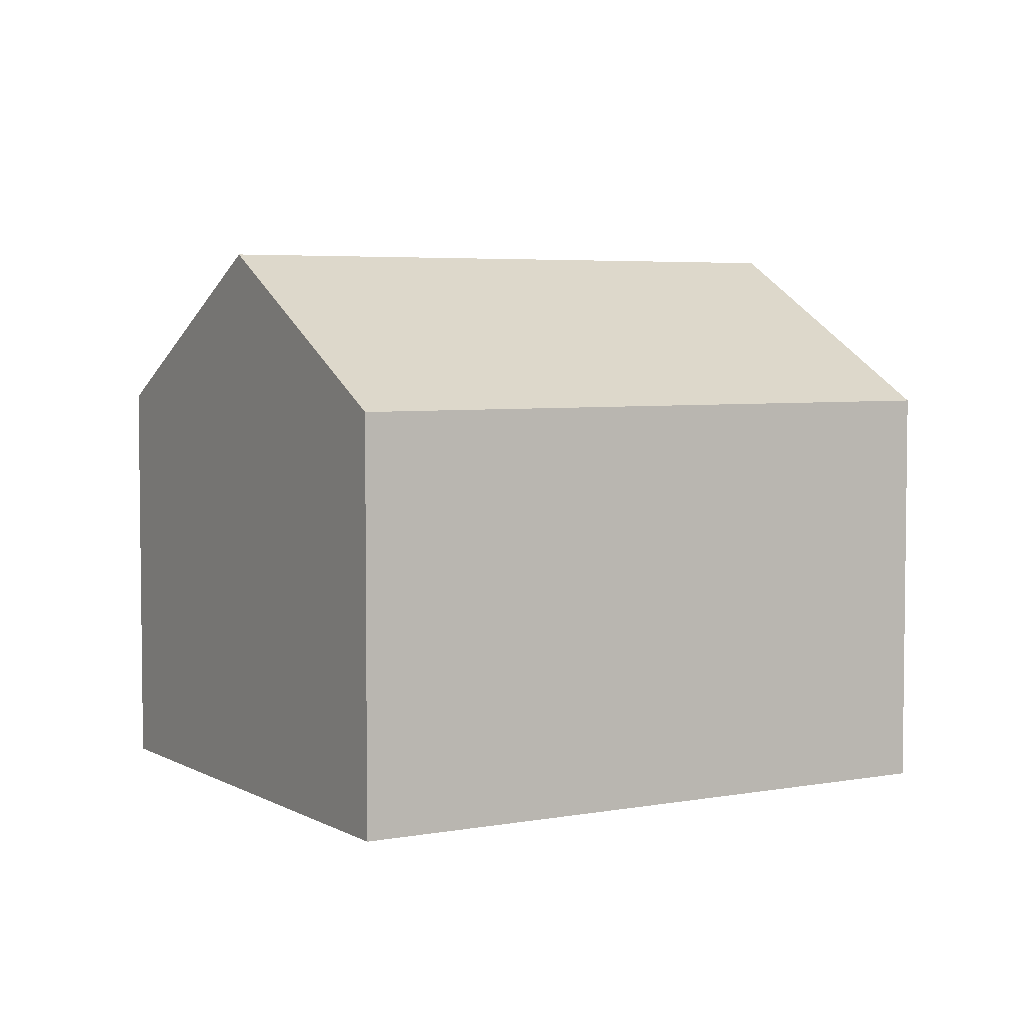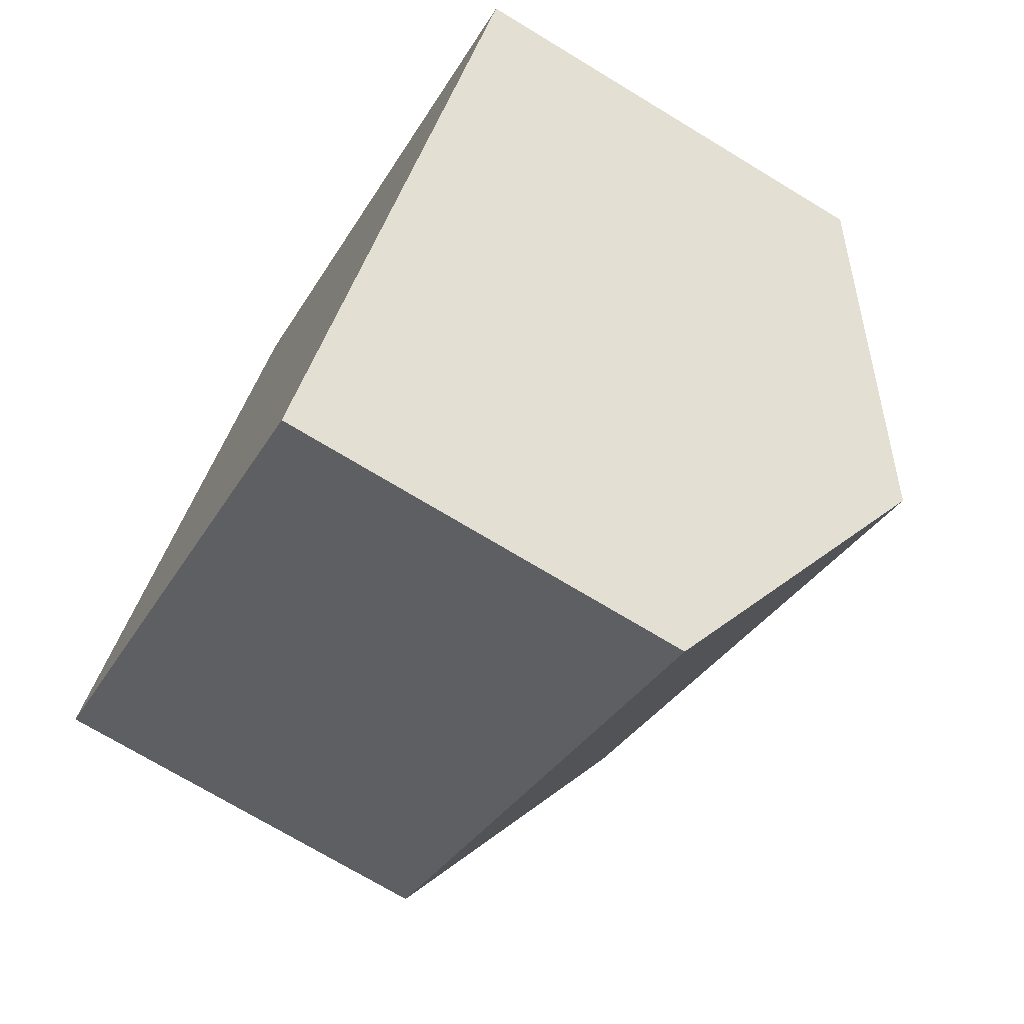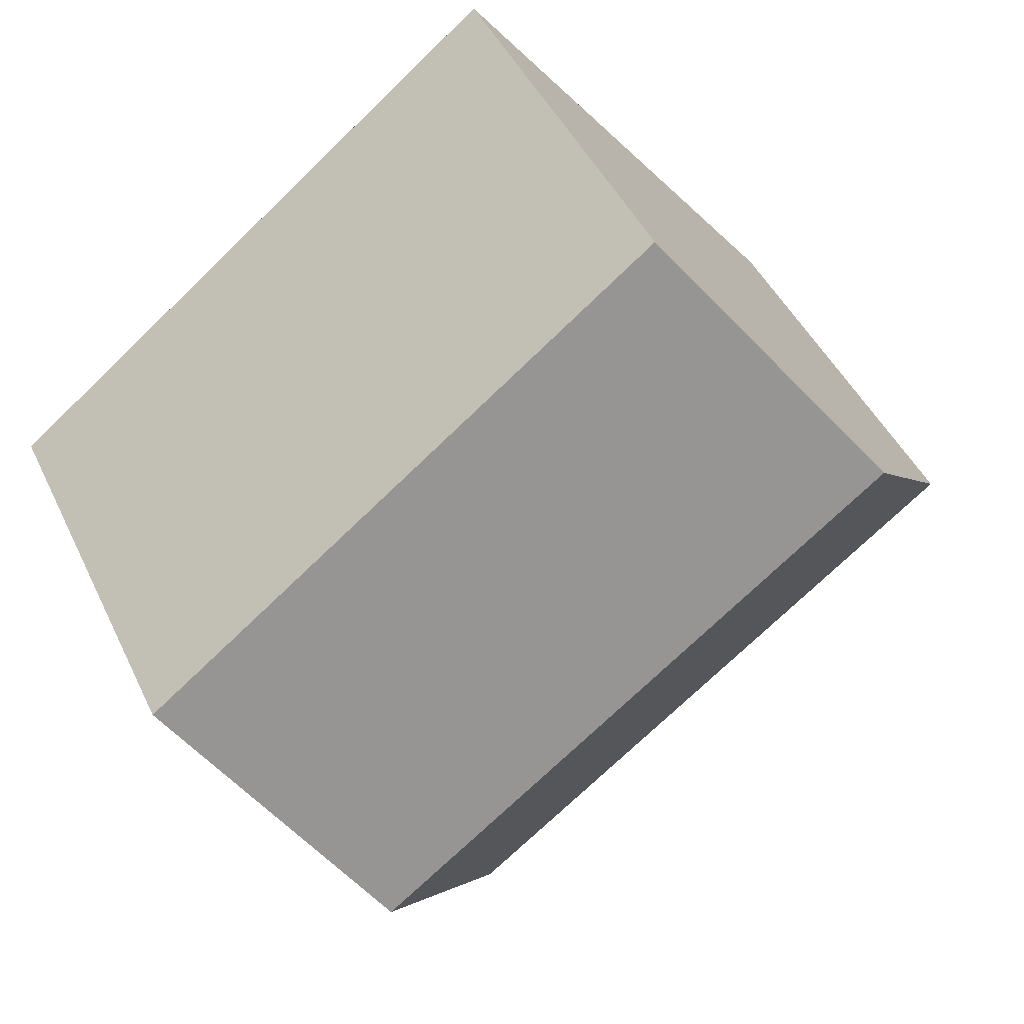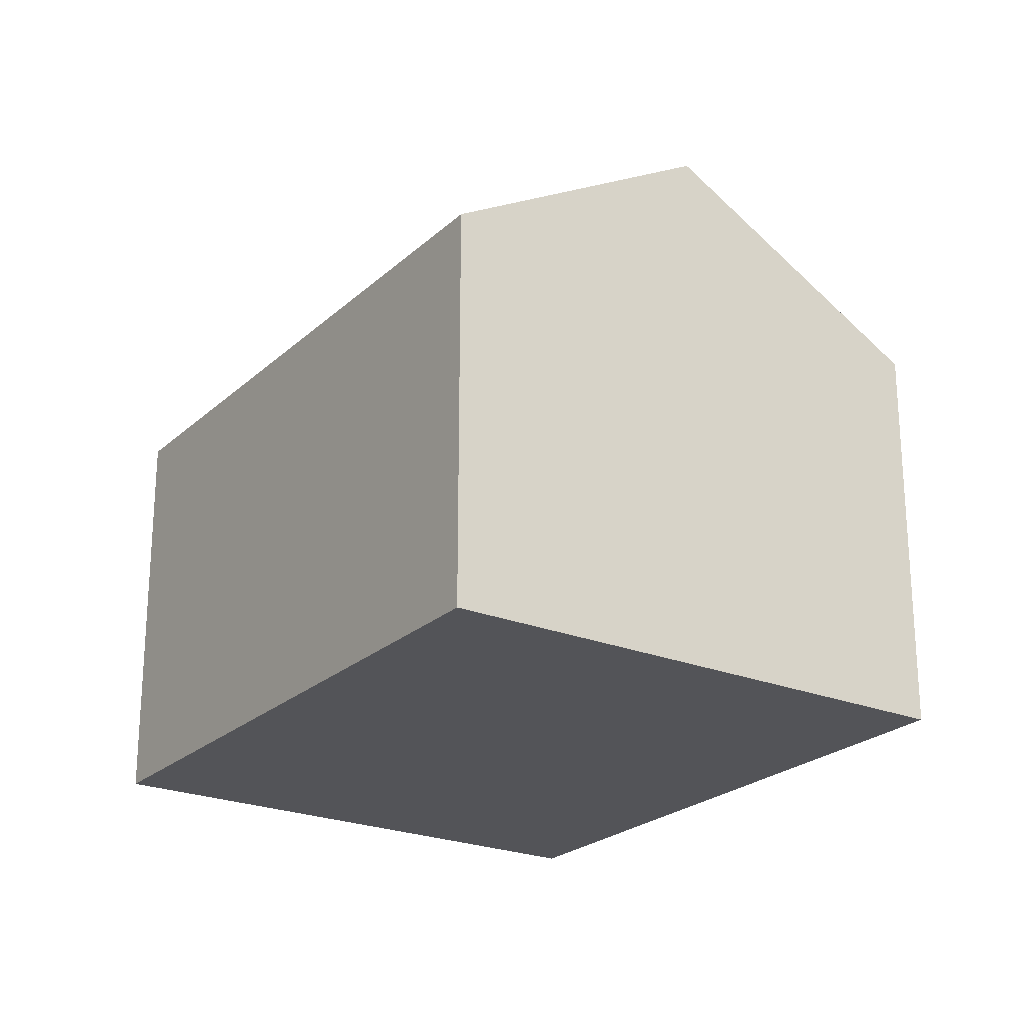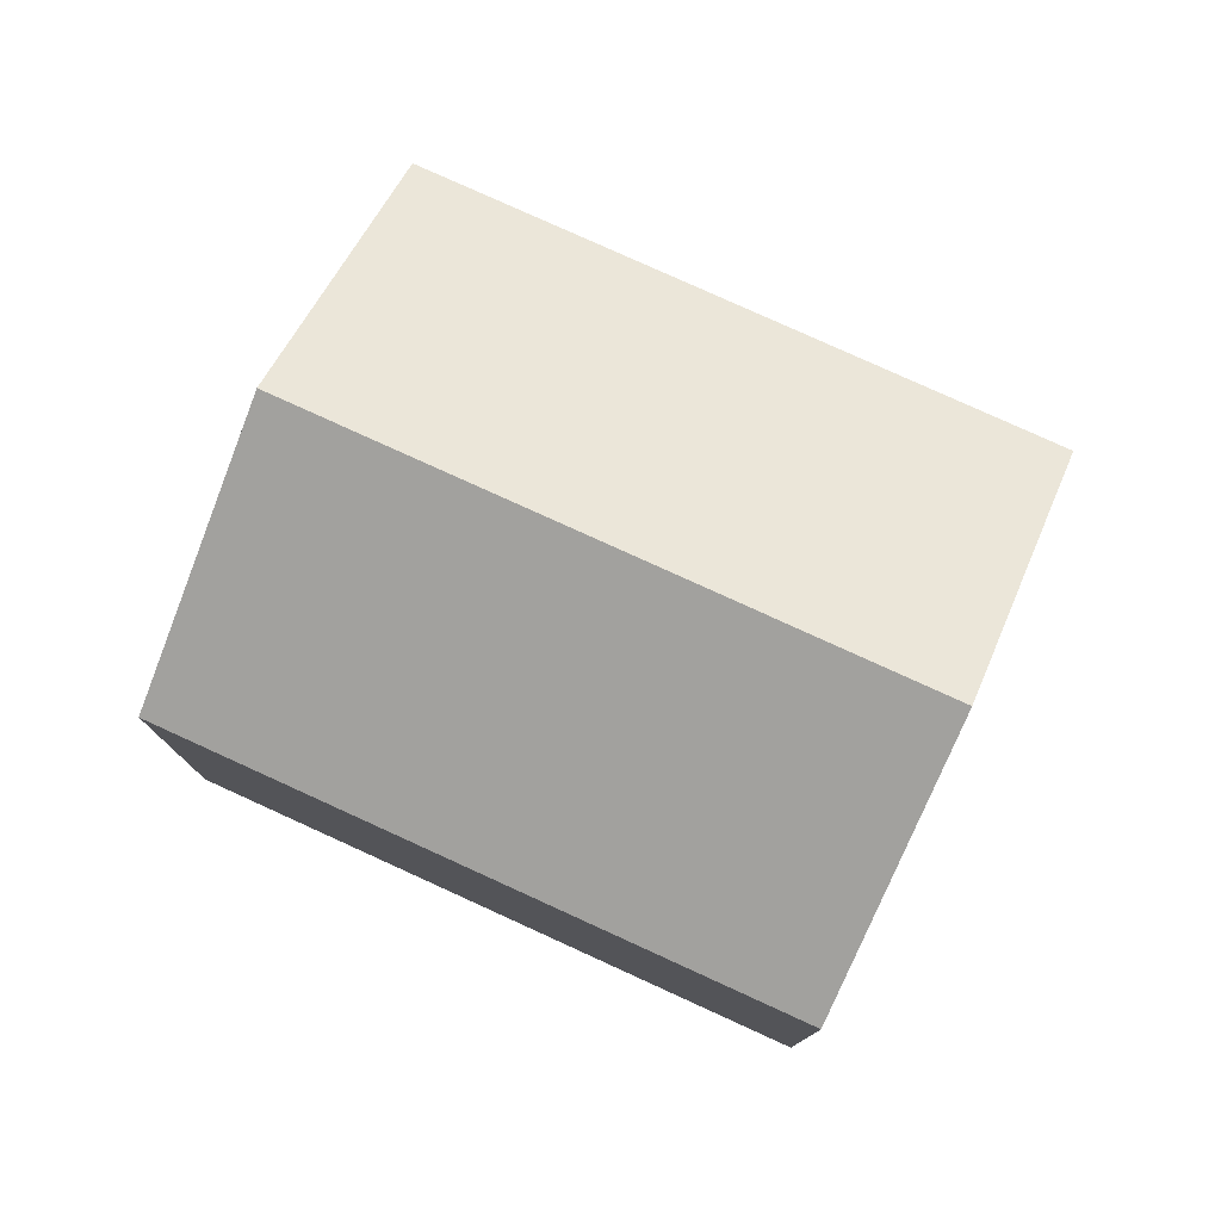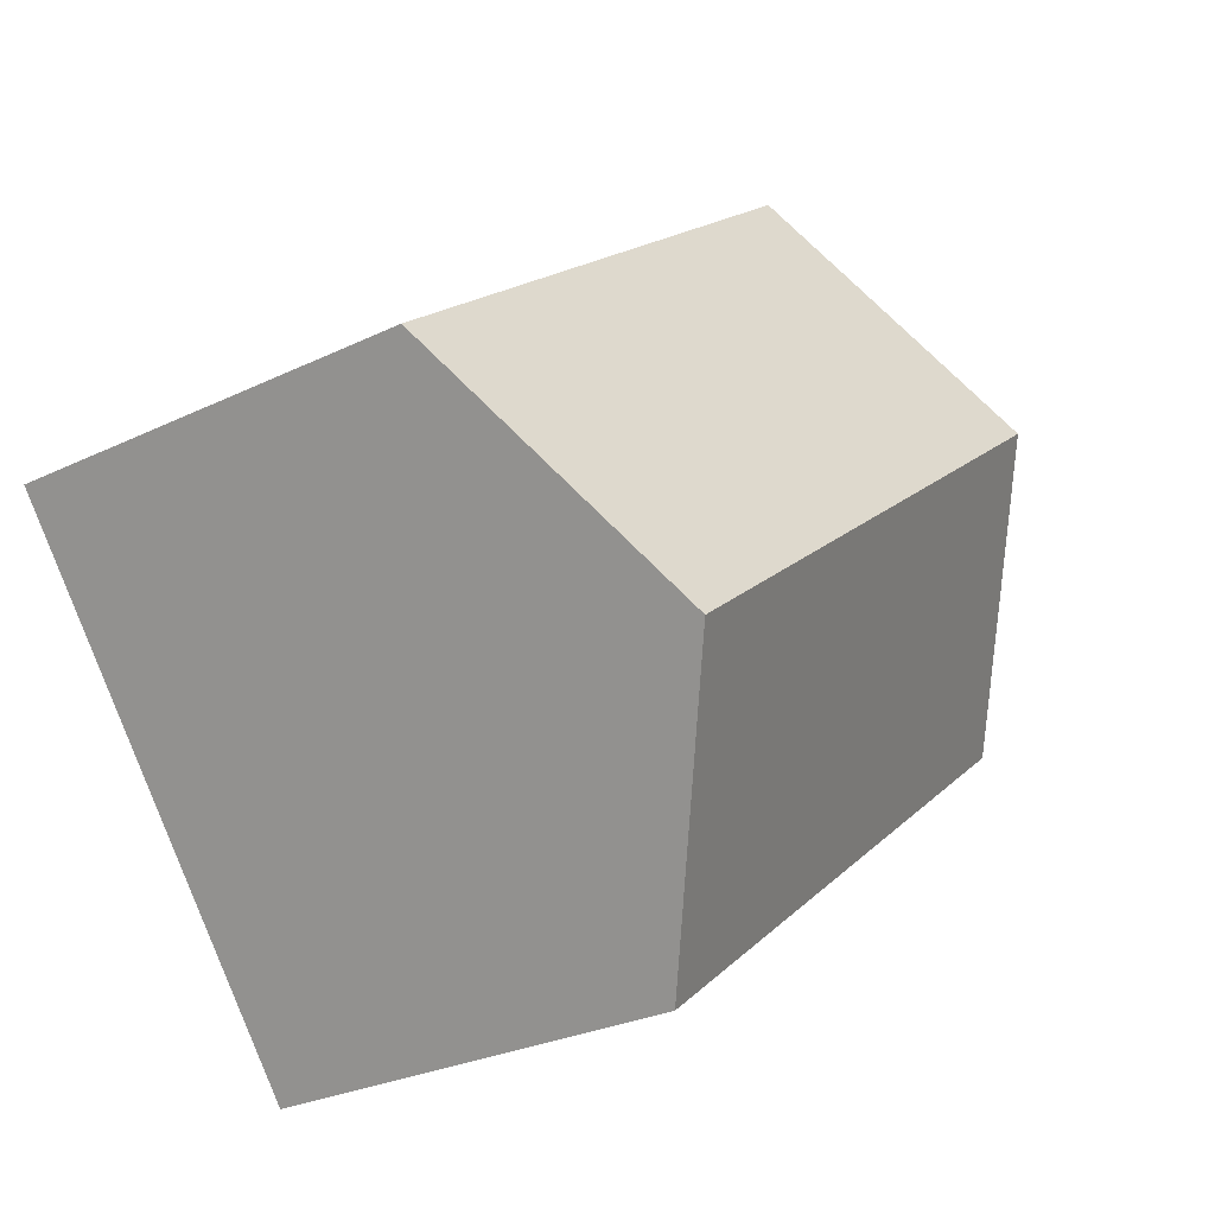
<metadata>
{"format":"obj","ext":"obj","renderer":"f3d","projection":"perspective","resolution":1024,"background":"white","views":[{"elev":4.6,"azim":-172.7,"up":"+Y"},{"elev":-72.4,"azim":58.8,"up":"+Z"},{"elev":45.1,"azim":155.8,"up":"+Z"},{"elev":-23.5,"azim":-86.1,"up":"+Y"},{"elev":78.8,"azim":-117.4,"up":"+Y"},{"elev":-27.7,"azim":126.5,"up":"+Z"}]}
</metadata>
<code>
v  12.4 10.06 -3.282
v  8.122 7.305 6.52
v  15.53 7.305 0.709
v  3.13 10.06 3.99
v  6.26 7.305 7.981
v  9.271 7.305 -7.272
v  0 7.305 4.473e-16
v  6.26 -4.887e-16 7.981
v  15.53 -4.341e-17 0.709
v  8.122 -3.992e-16 6.52
v  9.271 4.453e-16 -7.272
v  12.4 2.01e-16 -3.282
v  0 0 0
v  3.13 -2.443e-16 3.99
g defaultobject
f 1 2 3
f 2 1 4
f 2 4 5
f 6 4 1
f 4 6 7
f 8 2 5
f 2 8 3
f 3 8 9
f 9 8 10
f 9 1 3
f 1 9 6
f 6 9 11
f 11 9 12
f 11 7 6
f 7 11 13
f 7 5 4
f 5 7 8
f 8 7 14
f 14 7 13
f 10 12 9
f 12 10 8
f 12 8 11
f 11 8 14
f 11 14 13

</code>
